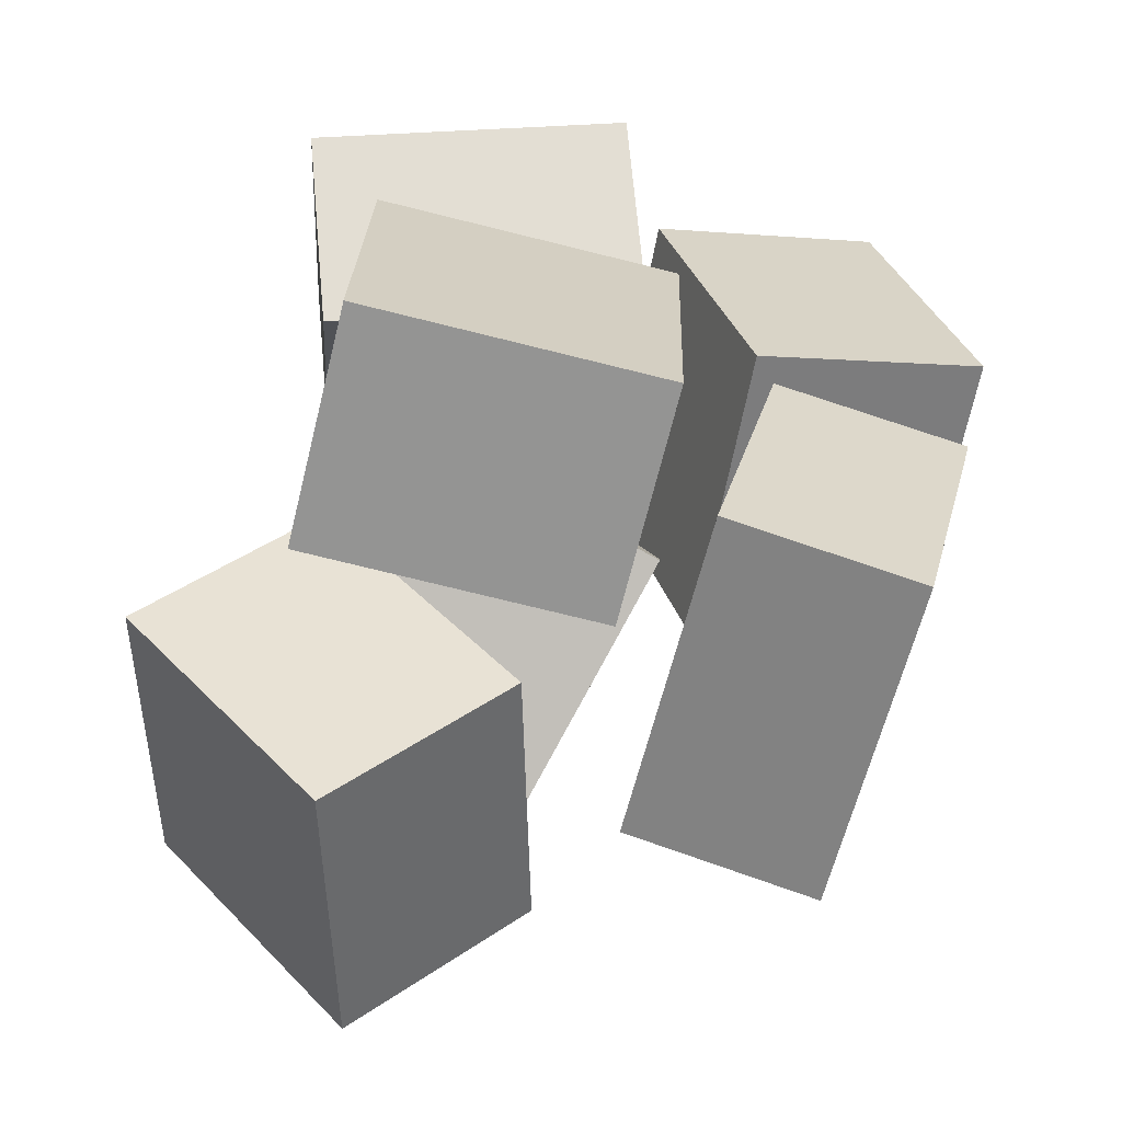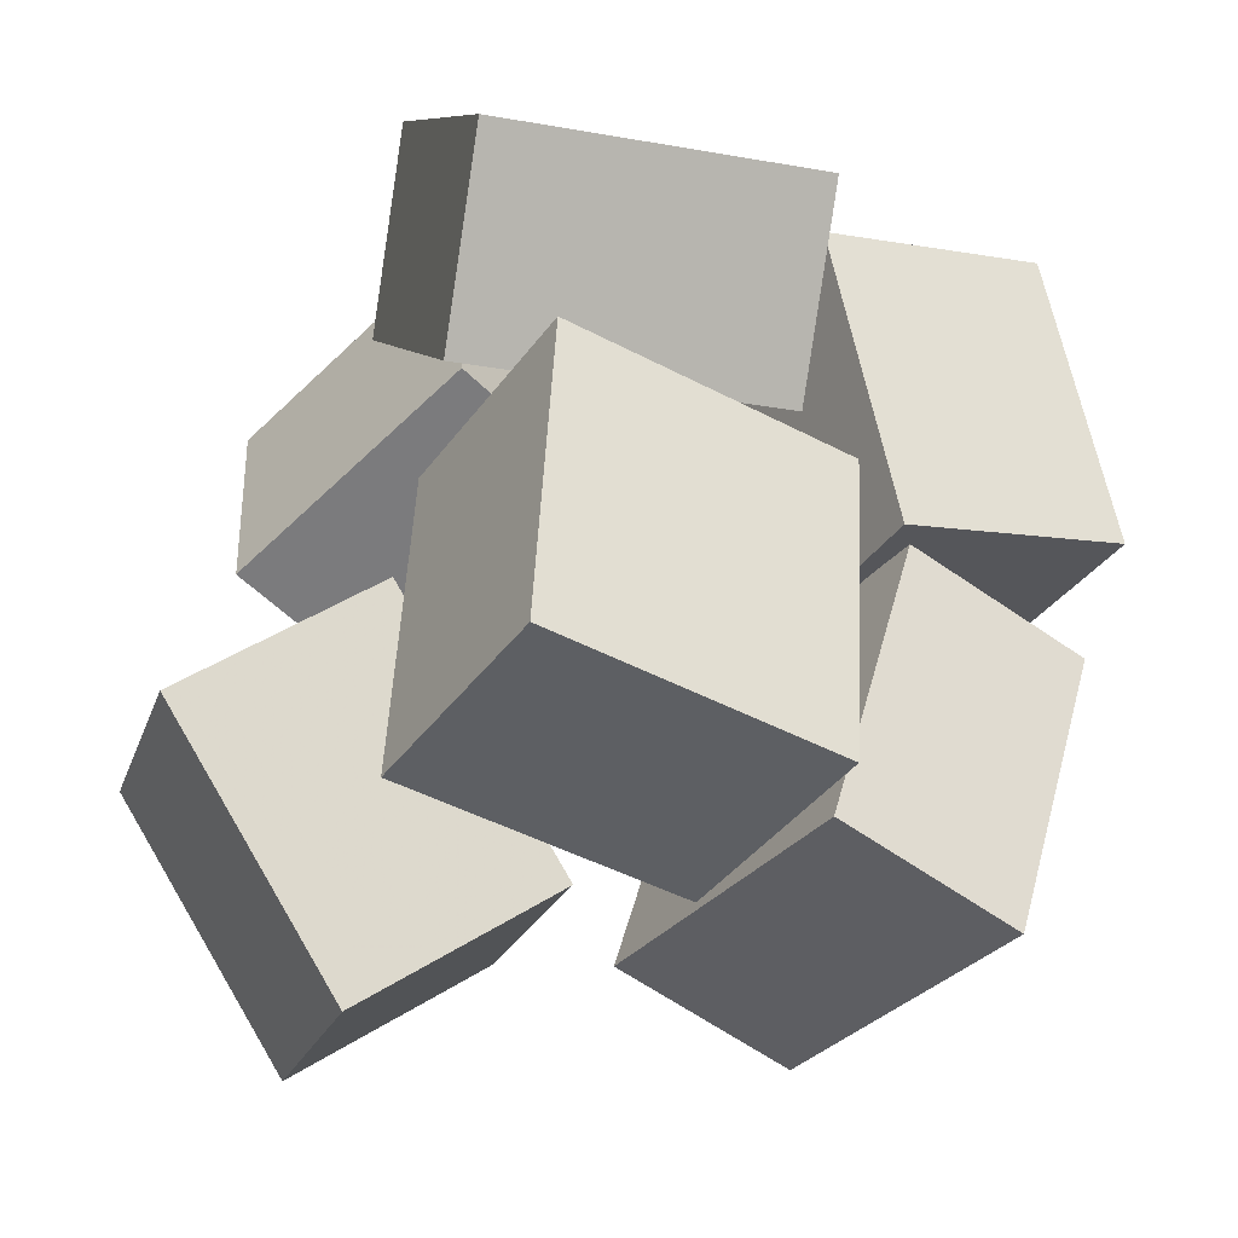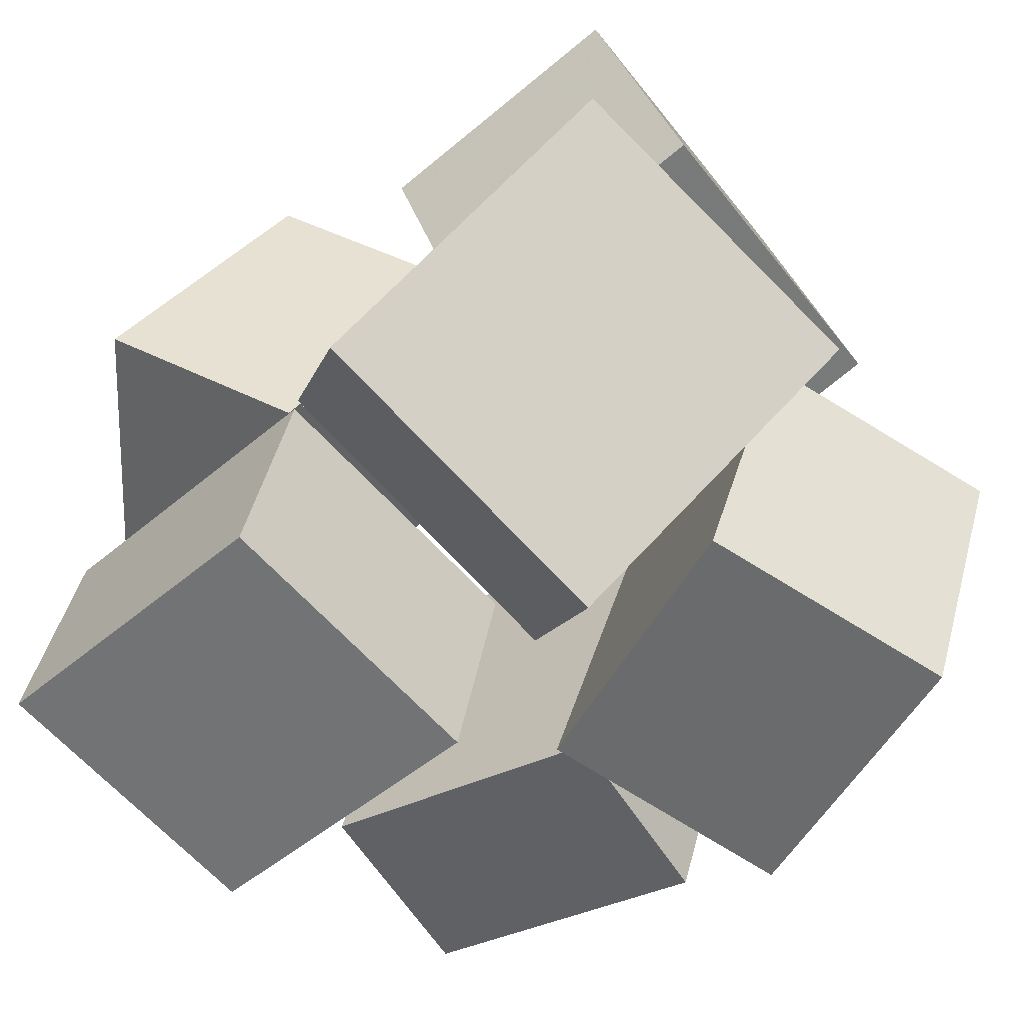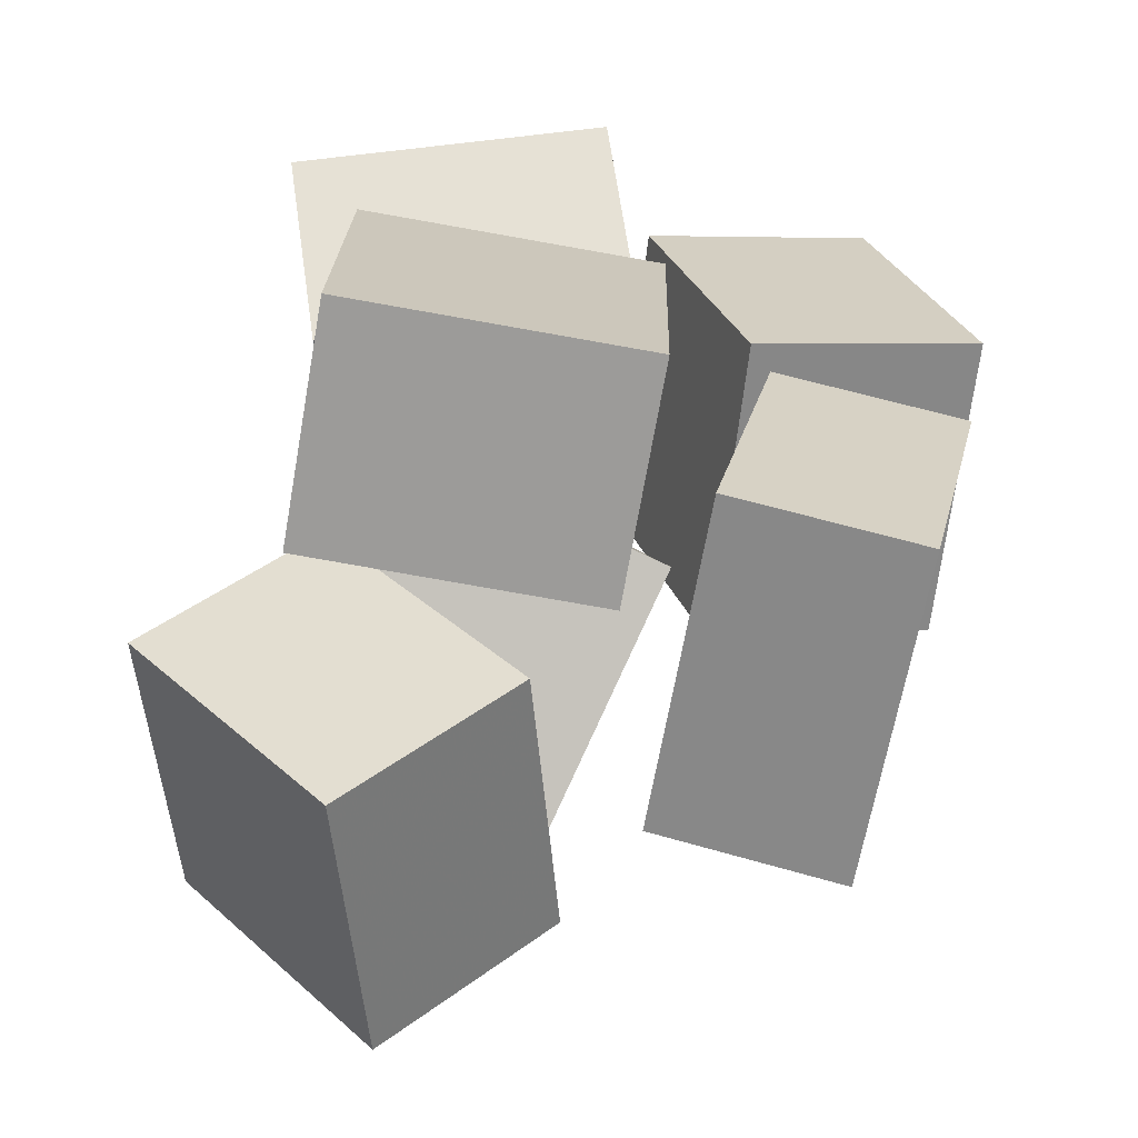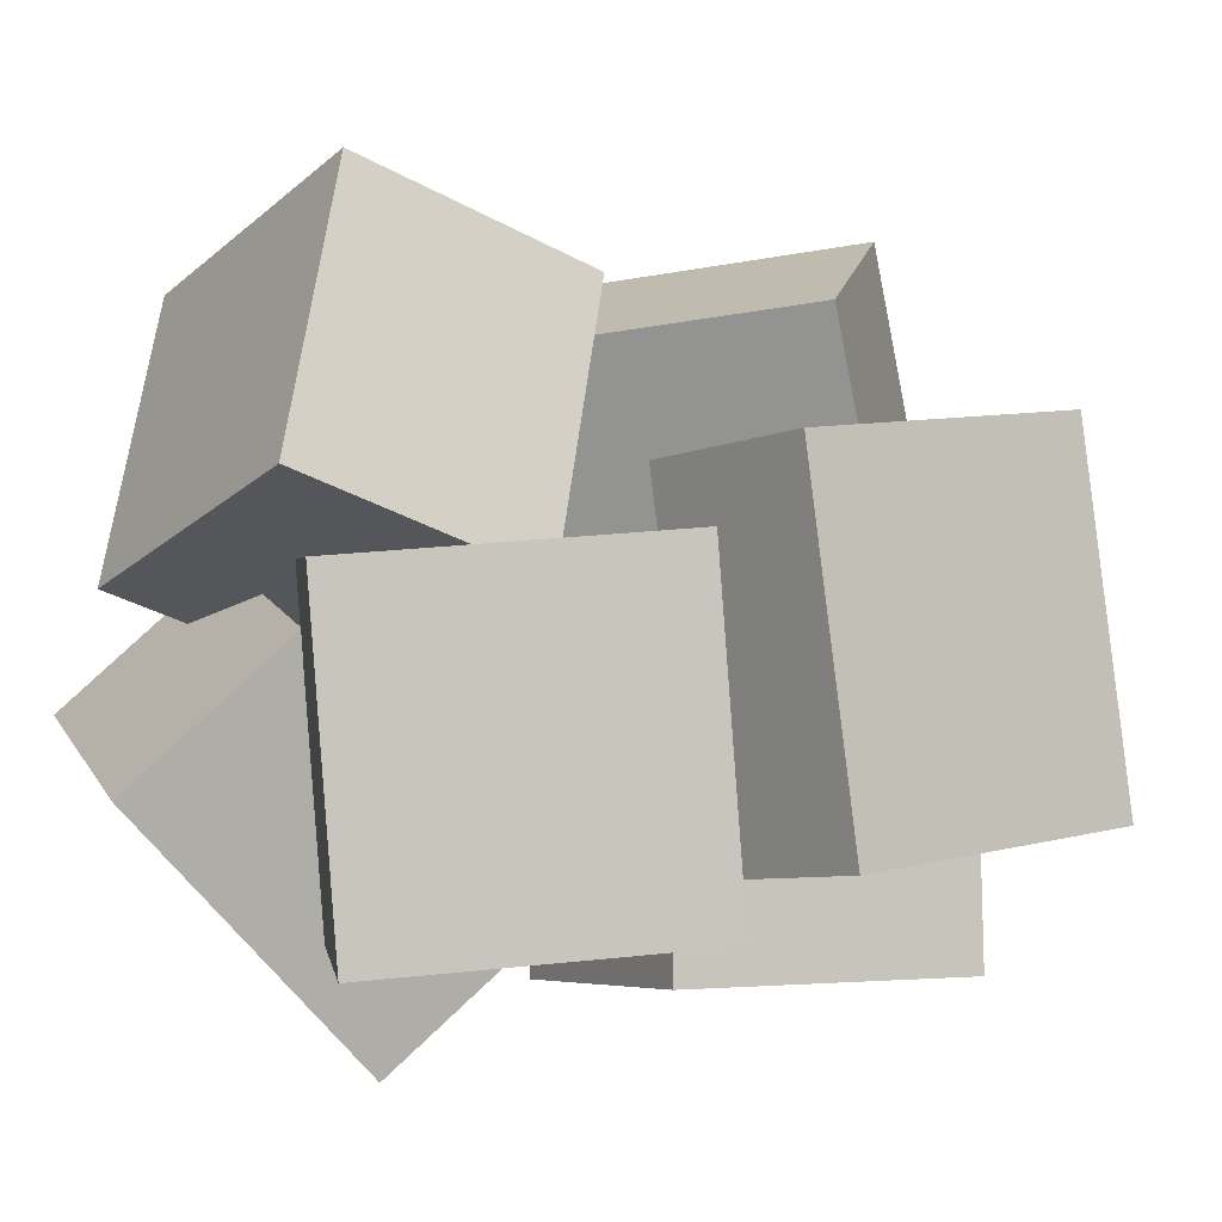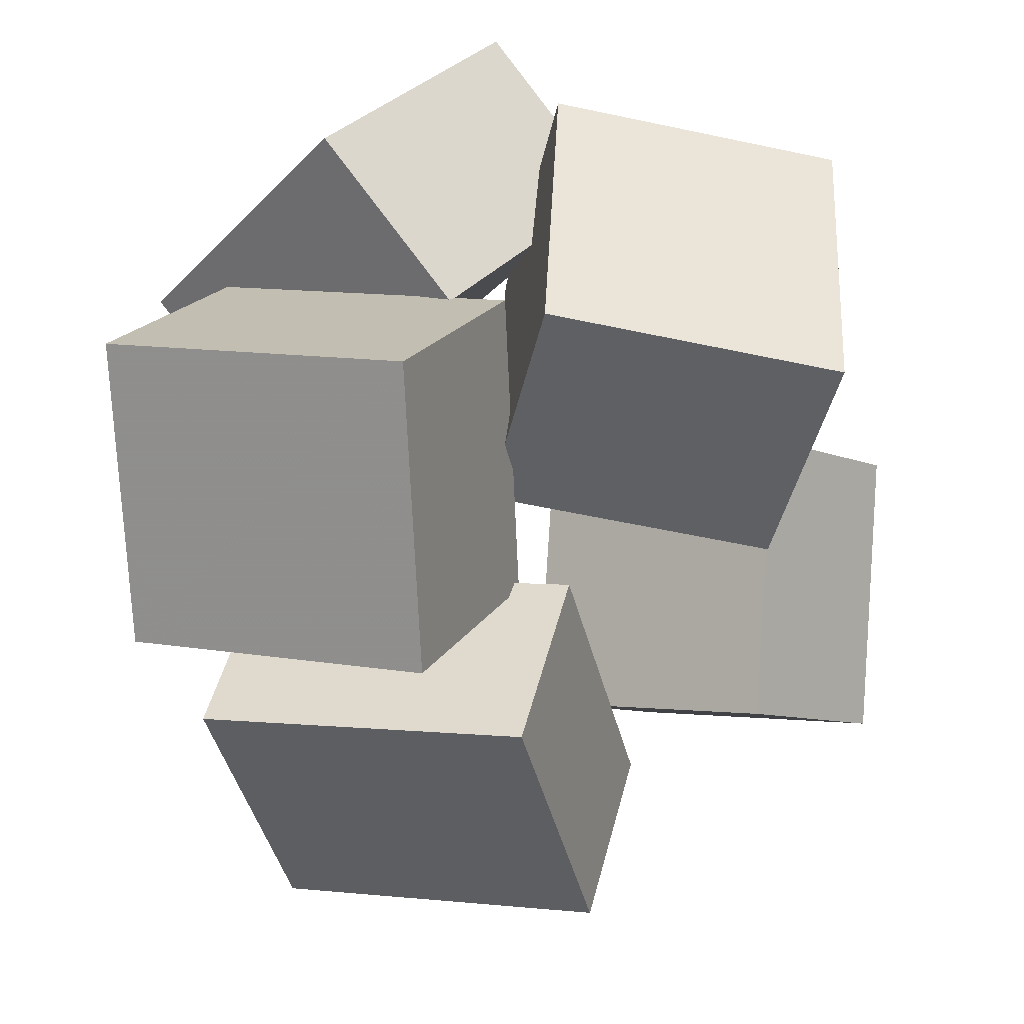
<metadata>
{"format":"obj","ext":"obj","renderer":"f3d","projection":"perspective","resolution":1024,"background":"white","views":[{"elev":-71.9,"azim":158.7,"up":"+Y"},{"elev":-43.9,"azim":140.9,"up":"+Y"},{"elev":-55.0,"azim":133.3,"up":"+Z"},{"elev":-74.8,"azim":162.6,"up":"+Y"},{"elev":-12.9,"azim":-116.3,"up":"+Z"},{"elev":38.6,"azim":-80.5,"up":"+Y"}]}
</metadata>
<code>
v -0.1799 0.1416 -0.002352
v -0.1116 0.03638 0.4676
v -0.2257 0.5543 0.09672
v -0.1574 0.4491 0.5667
v 0.3478 0.2146 -0.06274
v 0.4162 0.1094 0.4072
v 0.3021 0.6273 0.03634
v 0.3704 0.5221 0.5063
f 1.0 7.0 5.0
f 1.0 3.0 7.0
f 1.0 4.0 3.0
f 1.0 2.0 4.0
f 3.0 8.0 7.0
f 3.0 4.0 8.0
f 5.0 7.0 8.0
f 5.0 8.0 6.0
f 1.0 5.0 6.0
f 1.0 6.0 2.0
f 2.0 6.0 8.0
f 2.0 8.0 4.0
v 0.2693 -0.7301 0.245
v 0.6118 -0.3747 0.2207
v 0.09255 -0.5308 0.6674
v 0.4351 -0.1755 0.6431
v 0.03983 -0.5221 0.05093
v 0.3824 -0.1668 0.02665
v -0.1369 -0.3229 0.4734
v 0.2057 0.03244 0.4491
f 9.0 15.0 13.0
f 9.0 11.0 15.0
f 9.0 12.0 11.0
f 9.0 10.0 12.0
f 11.0 16.0 15.0
f 11.0 12.0 16.0
f 13.0 15.0 16.0
f 13.0 16.0 14.0
f 9.0 13.0 14.0
f 9.0 14.0 10.0
f 10.0 14.0 16.0
f 10.0 16.0 12.0
v 0.1368 0.2547 -0.6517
v 0.01536 0.04186 -0.4242
v 0.03873 0.6767 -0.3092
v -0.08268 0.4639 -0.08172
v 0.6094 0.2007 -0.4499
v 0.488 -0.0121 -0.2224
v 0.5114 0.6227 -0.1074
v 0.39 0.4099 0.1201
f 17.0 23.0 21.0
f 17.0 19.0 23.0
f 17.0 20.0 19.0
f 17.0 18.0 20.0
f 19.0 24.0 23.0
f 19.0 20.0 24.0
f 21.0 23.0 24.0
f 21.0 24.0 22.0
f 17.0 21.0 22.0
f 17.0 22.0 18.0
f 18.0 22.0 24.0
f 18.0 24.0 20.0
v -0.5286 0.04601 -0.5246
v -0.6221 0.1347 -0.02978
v -0.3597 0.5118 -0.5762
v -0.4532 0.6005 -0.08133
v -0.1618 -0.07685 -0.4333
v -0.2553 0.0118 0.06153
v 0.007062 0.389 -0.4848
v -0.08645 0.4776 0.009991
f 25.0 31.0 29.0
f 25.0 27.0 31.0
f 25.0 28.0 27.0
f 25.0 26.0 28.0
f 27.0 32.0 31.0
f 27.0 28.0 32.0
f 29.0 31.0 32.0
f 29.0 32.0 30.0
f 25.0 29.0 30.0
f 25.0 30.0 26.0
f 26.0 30.0 32.0
f 26.0 32.0 28.0
v 0.005075 -0.6407 -0.4757
v -0.04282 -0.6089 -0.1069
v 0.007269 -0.1295 -0.5195
v -0.04063 -0.09769 -0.1507
v 0.4735 -0.6375 -0.4152
v 0.4256 -0.6057 -0.04633
v 0.4757 -0.1263 -0.459
v 0.4278 -0.09452 -0.09012
f 33.0 39.0 37.0
f 33.0 35.0 39.0
f 33.0 36.0 35.0
f 33.0 34.0 36.0
f 35.0 40.0 39.0
f 35.0 36.0 40.0
f 37.0 39.0 40.0
f 37.0 40.0 38.0
f 33.0 37.0 38.0
f 33.0 38.0 34.0
f 34.0 38.0 40.0
f 34.0 40.0 36.0
v -0.44 -0.5946 -0.3196
v -0.5114 -0.4825 0.2287
v -0.5193 -0.1194 -0.427
v -0.5906 -0.007303 0.1213
v -0.127 -0.5359 -0.2909
v -0.1984 -0.4238 0.2575
v -0.2063 -0.06069 -0.3983
v -0.2776 0.0514 0.15
f 41.0 47.0 45.0
f 41.0 43.0 47.0
f 41.0 44.0 43.0
f 41.0 42.0 44.0
f 43.0 48.0 47.0
f 43.0 44.0 48.0
f 45.0 47.0 48.0
f 45.0 48.0 46.0
f 41.0 45.0 46.0
f 41.0 46.0 42.0
f 42.0 46.0 48.0
f 42.0 48.0 44.0

</code>
